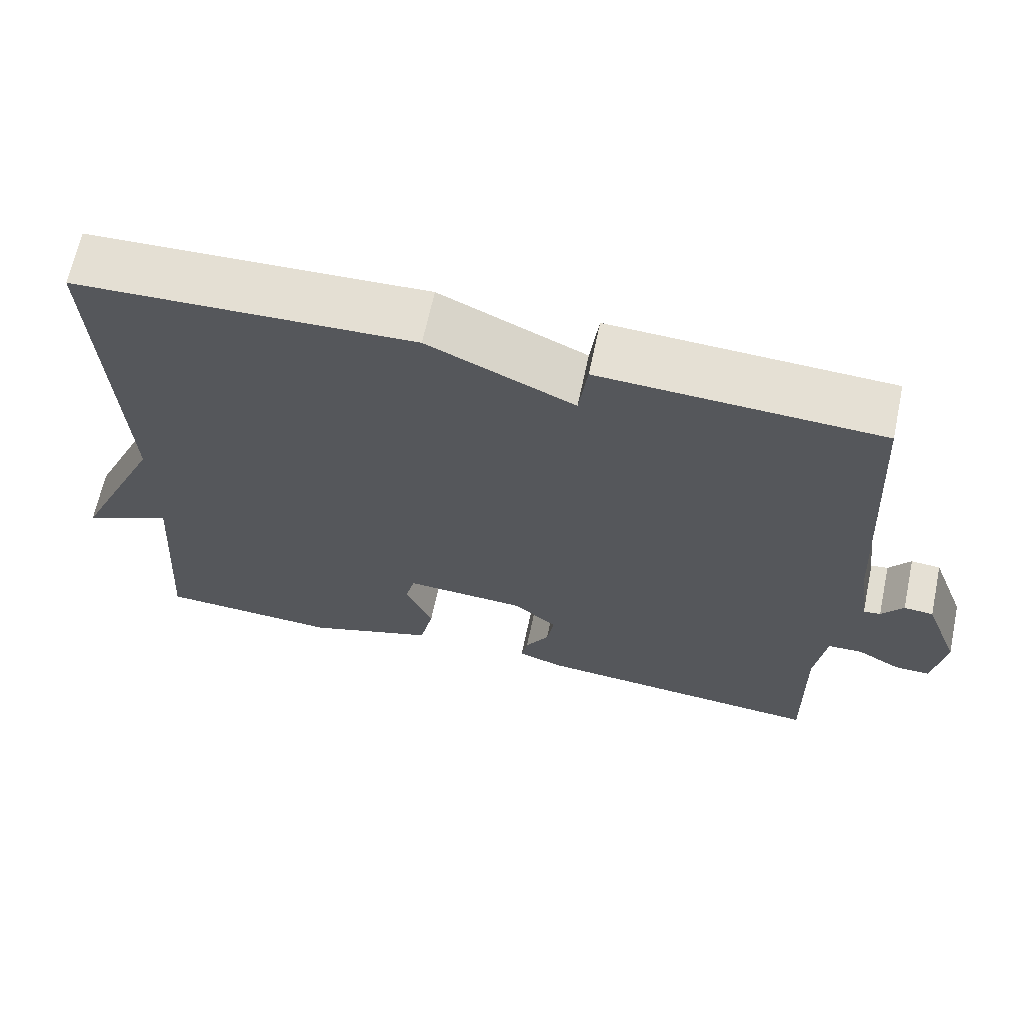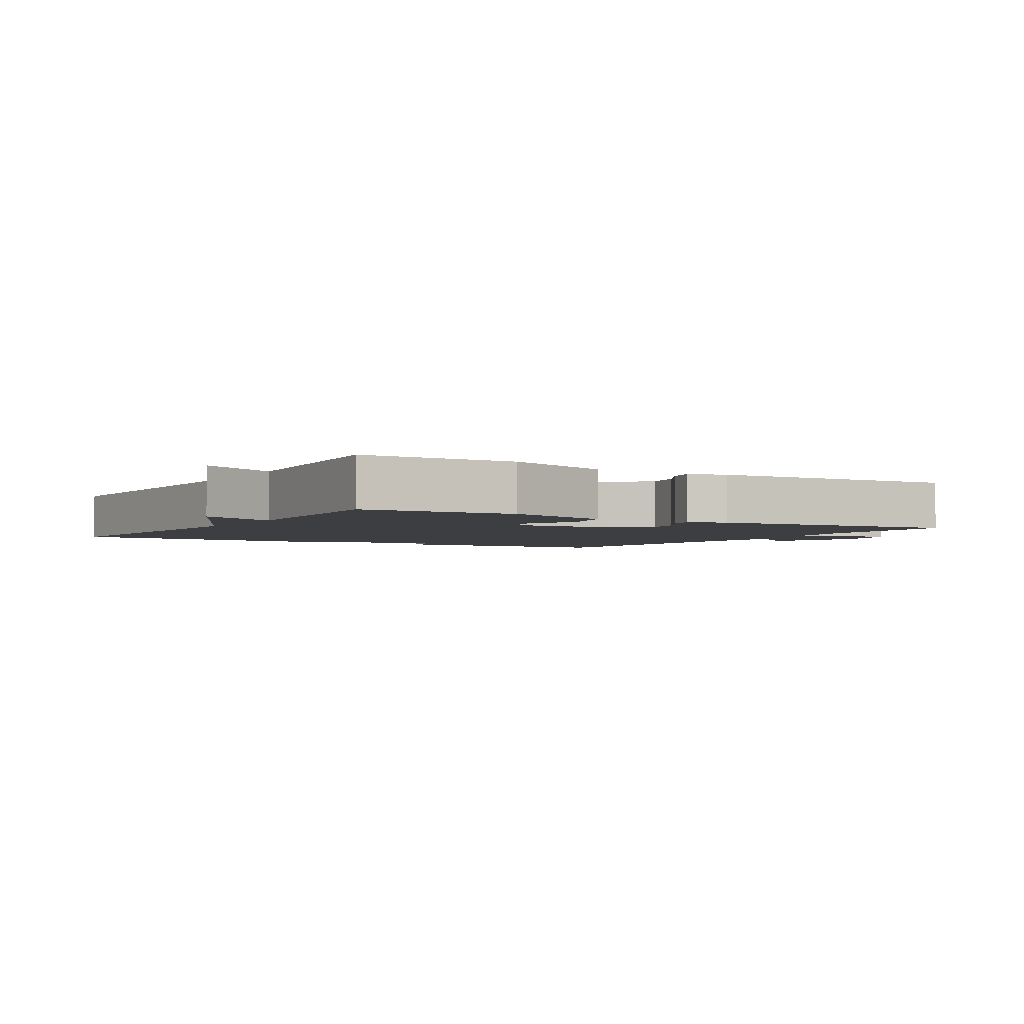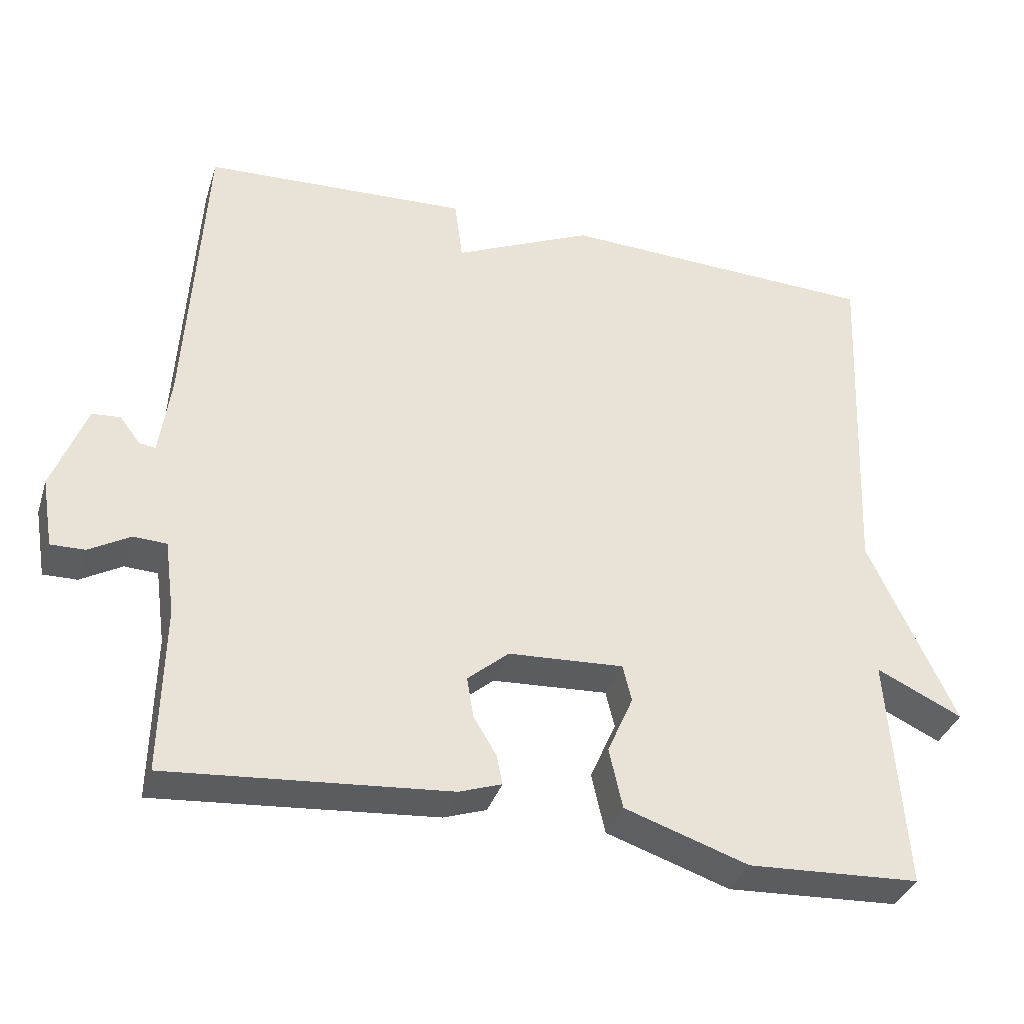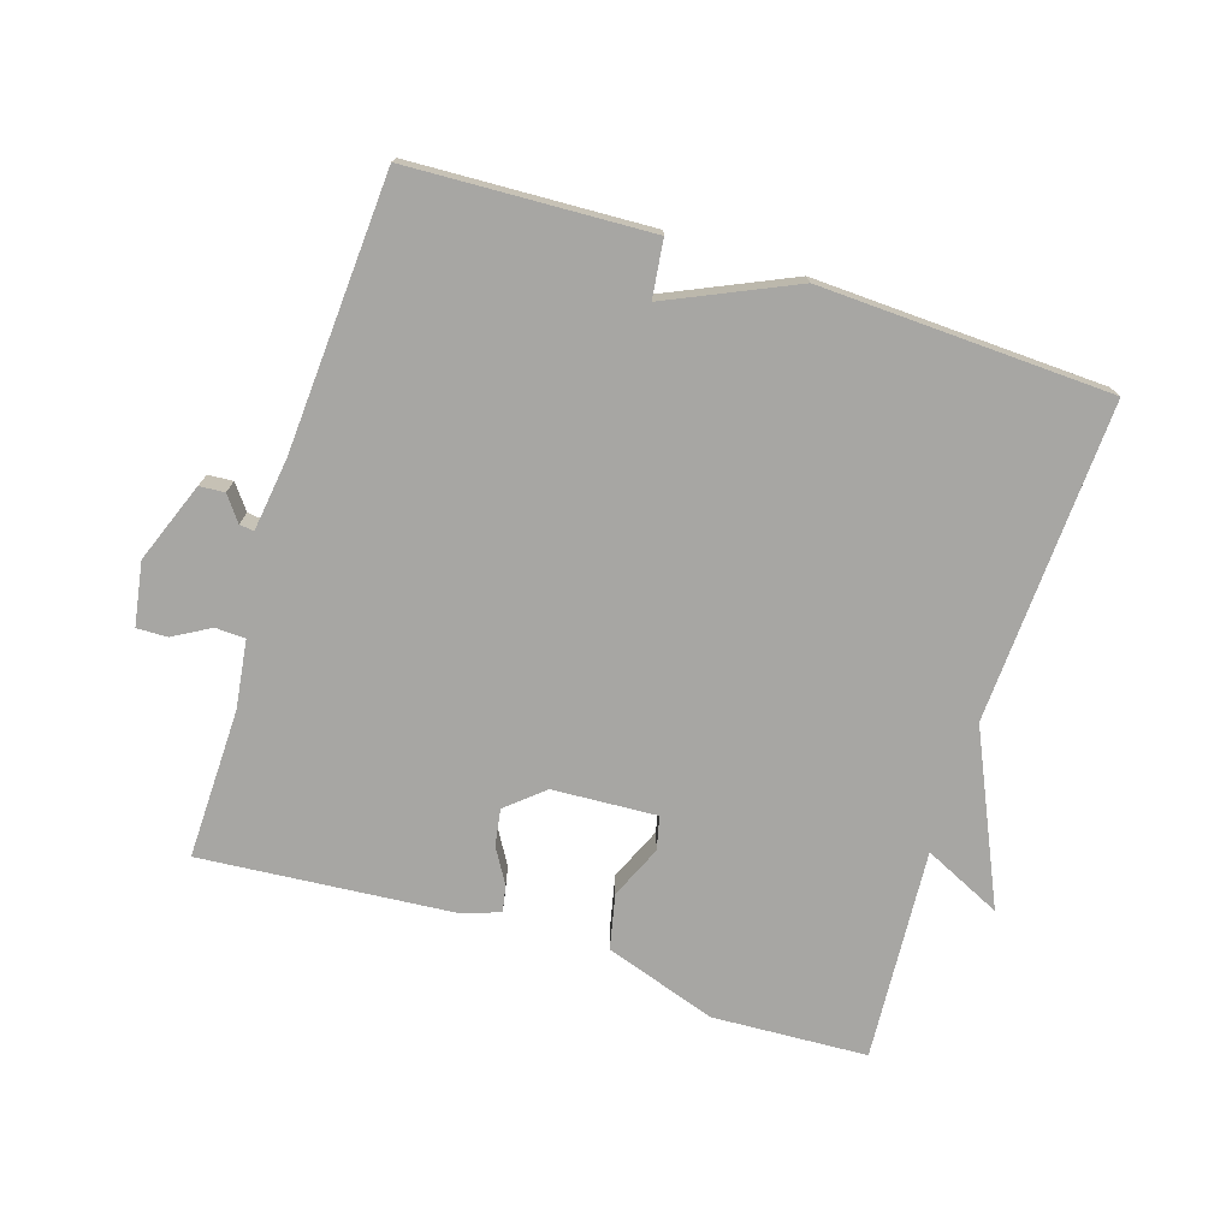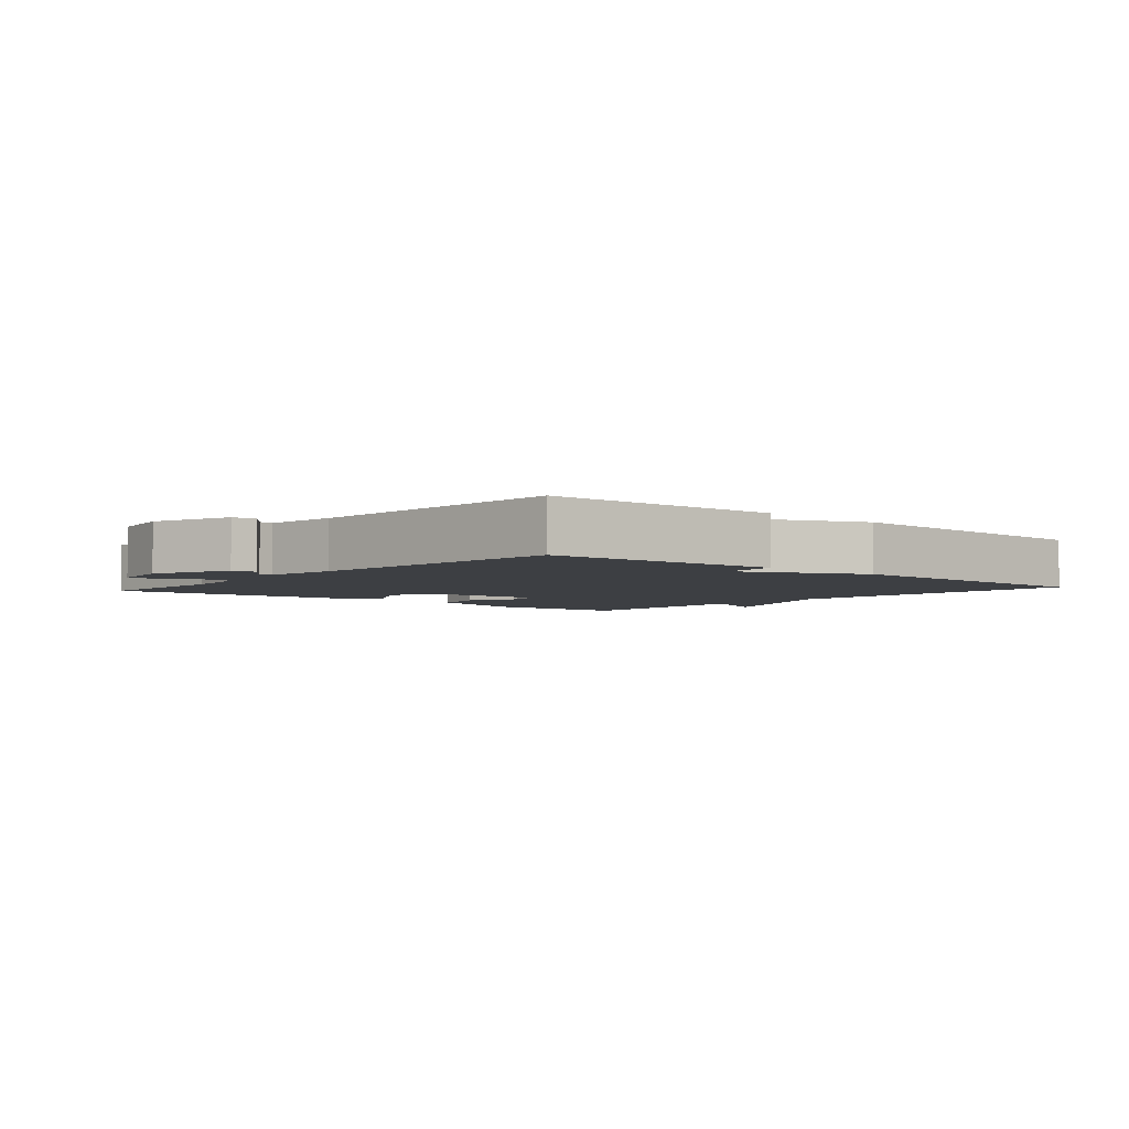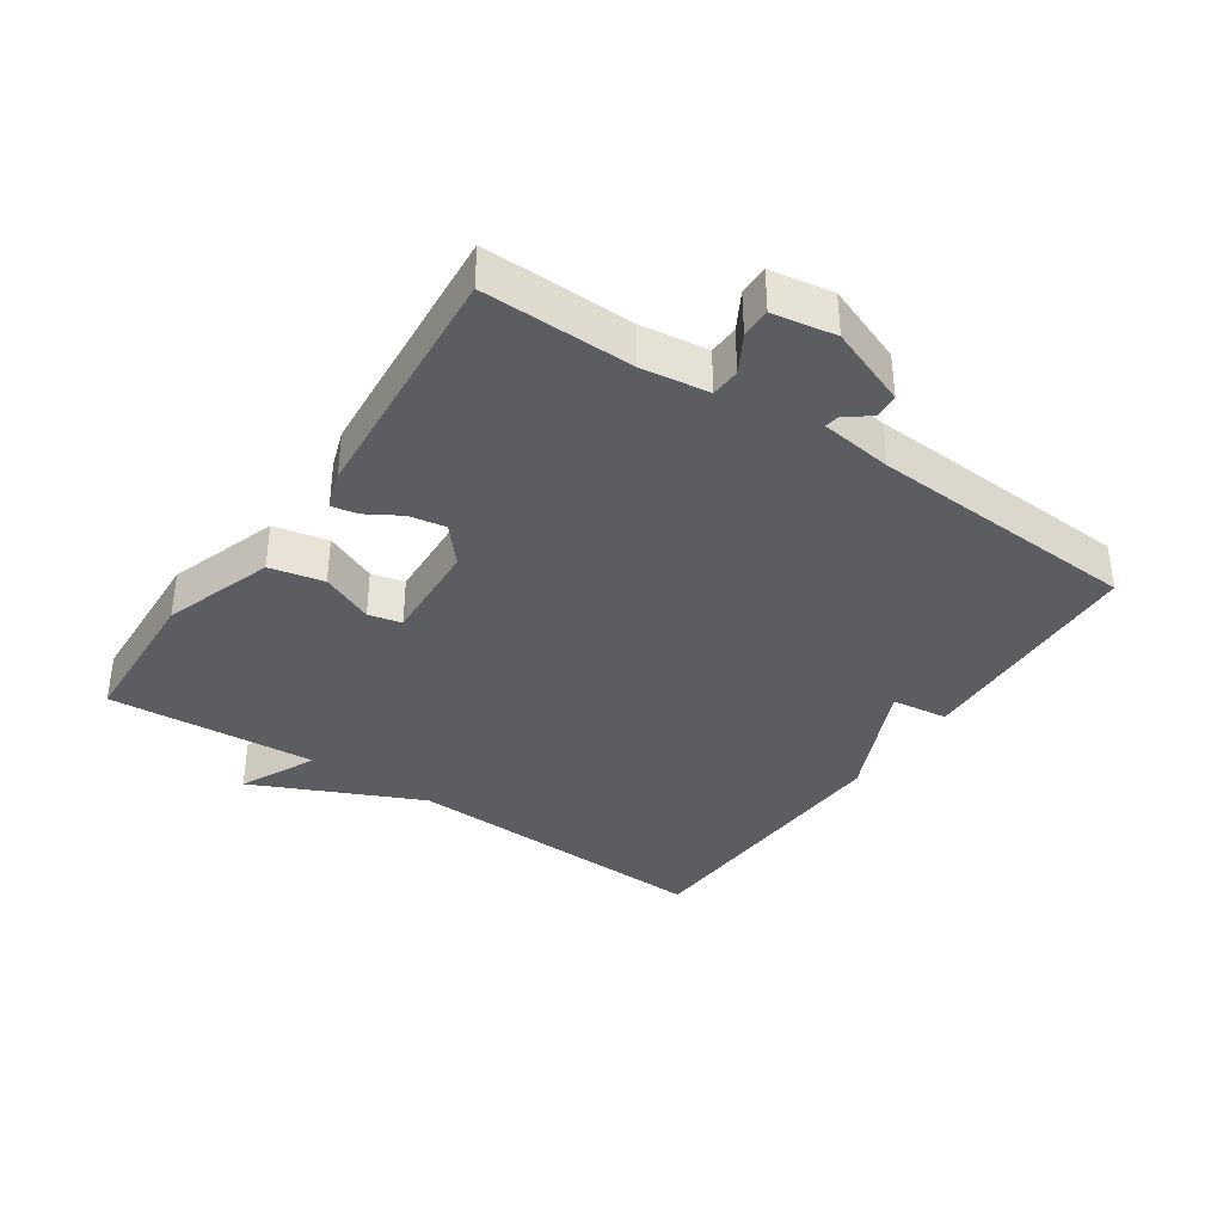
<metadata>
{"format":"obj","ext":"obj","renderer":"f3d","projection":"perspective","resolution":1024,"background":"white","views":[{"elev":65.8,"azim":-168.0,"up":"+Z"},{"elev":-3.1,"azim":148.7,"up":"+Y"},{"elev":-35.9,"azim":-16.9,"up":"+Z"},{"elev":-74.2,"azim":-17.7,"up":"+Y"},{"elev":-3.9,"azim":-41.1,"up":"+Y"},{"elev":-36.5,"azim":-124.3,"up":"+Y"}]}
</metadata>
<code>
v -0.5 0.07 0.5
v -0.138 0.07 0.517
v -0.127 0.07 0.431
v 0.062 0.07 0.517
v 0.5 0.07 0.5
v 0.478 0.07 0.019
v 0.595 0.07 -0.236
v 0.478 0.07 -0.181
v 0.5 0.07 -0.5
v 0.266 0.07 -0.512
v 0.098 0.07 -0.456
v 0.08 0.07 -0.374
v 0.115 0.07 -0.294
v 0.103 0.07 -0.244
v -0.054 0.07 -0.253
v -0.11 0.07 -0.301
v -0.101 0.07 -0.356
v -0.07 0.07 -0.408
v -0.062 0.07 -0.448
v -0.12 0.07 -0.468
v -0.5 0.07 -0.5
v -0.496 0.07 -0.273
v -0.51 0.07 -0.171
v -0.555 0.07 -0.169
v -0.611 0.07 -0.201
v -0.657 0.07 -0.202
v -0.673 0.07 -0.107
v -0.627 0.07 0.014
v -0.589 0.07 0.017
v -0.561 0.07 -0.02
v -0.539 0.07 -0.023
v -0.524 0.07 0.087
v -0.5 0 0.5
v -0.138 0 0.517
v -0.127 0 0.431
v 0.062 0 0.517
v 0.5 0 0.5
v 0.478 0 0.019
v 0.595 0 -0.236
v 0.478 0 -0.181
v 0.5 0 -0.5
v 0.266 0 -0.512
v 0.098 0 -0.456
v 0.08 0 -0.374
v 0.115 0 -0.294
v 0.103 0 -0.244
v -0.054 0 -0.253
v -0.11 0 -0.301
v -0.101 0 -0.356
v -0.07 0 -0.408
v -0.062 0 -0.448
v -0.12 0 -0.468
v -0.5 0 -0.5
v -0.496 0 -0.273
v -0.51 0 -0.171
v -0.555 0 -0.169
v -0.611 0 -0.201
v -0.657 0 -0.202
v -0.673 0 -0.107
v -0.627 0 0.014
v -0.589 0 0.017
v -0.561 0 -0.02
v -0.539 0 -0.023
v -0.524 0 0.087
f 28 29 30
f 27 28 30
f 26 27 30
f 25 26 30
f 24 25 30
f 23 24 30 31
f 20 21 22
f 19 20 22
f 18 19 22
f 17 18 22
f 16 17 22 23
f 23 31 32
f 16 23 32
f 15 16 32
f 11 12 13
f 10 11 13
f 9 10 13
f 8 9 13
f 8 13 14
f 6 7 8
f 15 32 1
f 14 15 1
f 8 14 1
f 6 8 1
f 1 2 3
f 6 1 3
f 3 4 5 6
f 62 61 60
f 62 60 59
f 62 59 58
f 62 58 57
f 62 57 56
f 63 62 56 55
f 54 53 52
f 54 52 51
f 54 51 50
f 54 50 49
f 55 54 49 48
f 64 63 55
f 64 55 48
f 64 48 47
f 45 44 43
f 45 43 42
f 45 42 41
f 45 41 40
f 46 45 40
f 40 39 38
f 33 64 47
f 33 47 46
f 33 46 40
f 33 40 38
f 35 34 33
f 35 33 38
f 38 37 36 35
f 1 33 34 2
f 2 34 35 3
f 3 35 36 4
f 4 36 37 5
f 5 37 38 6
f 6 38 39 7
f 7 39 40 8
f 8 40 41 9
f 9 41 42 10
f 10 42 43 11
f 11 43 44 12
f 12 44 45 13
f 13 45 46 14
f 14 46 47 15
f 15 47 48 16
f 16 48 49 17
f 17 49 50 18
f 18 50 51 19
f 19 51 52 20
f 20 52 53 21
f 21 53 54 22
f 22 54 55 23
f 23 55 56 24
f 24 56 57 25
f 25 57 58 26
f 26 58 59 27
f 27 59 60 28
f 28 60 61 29
f 29 61 62 30
f 30 62 63 31
f 31 63 64 32
f 32 64 33 1

</code>
